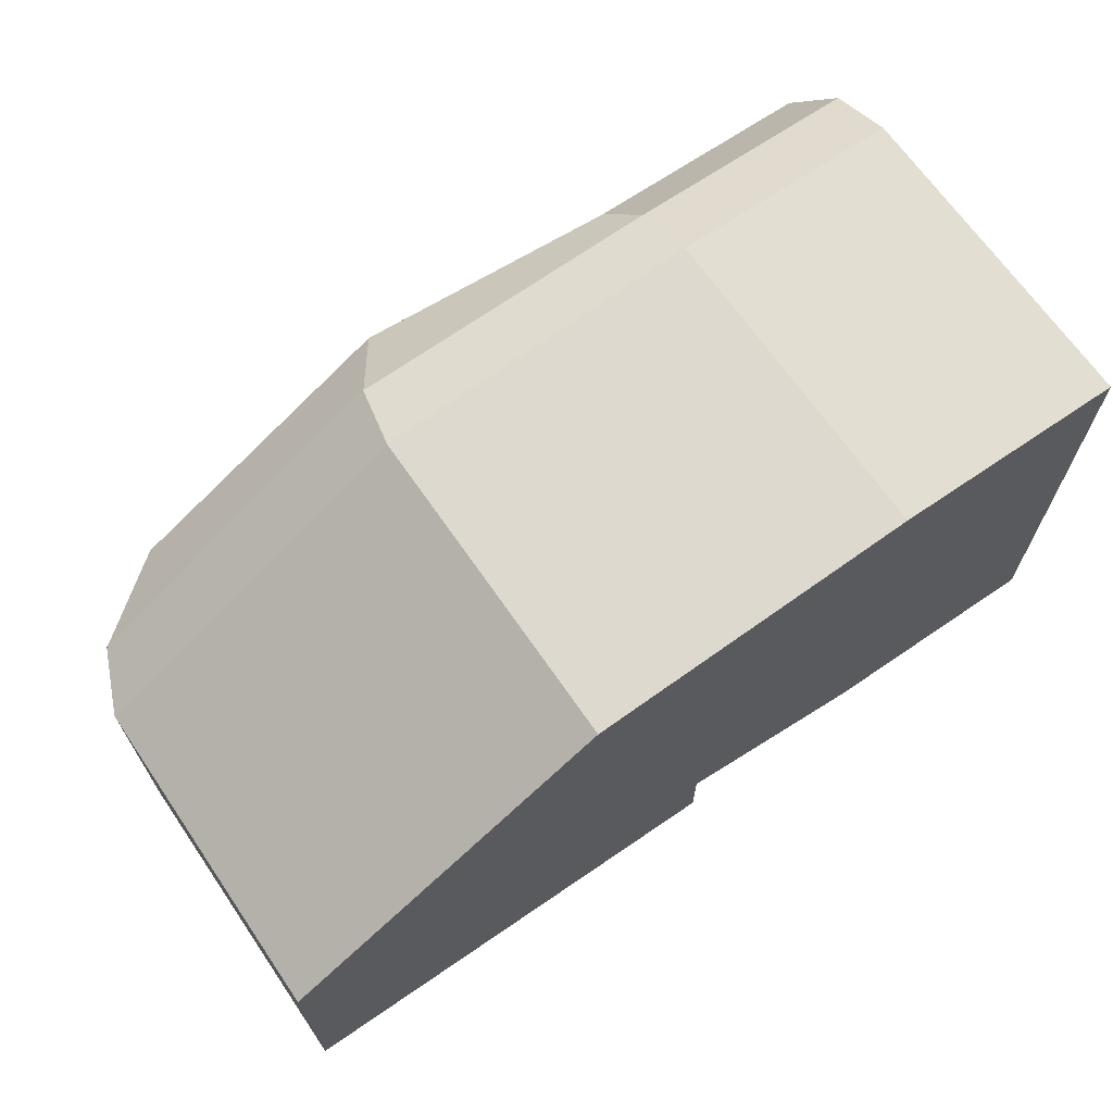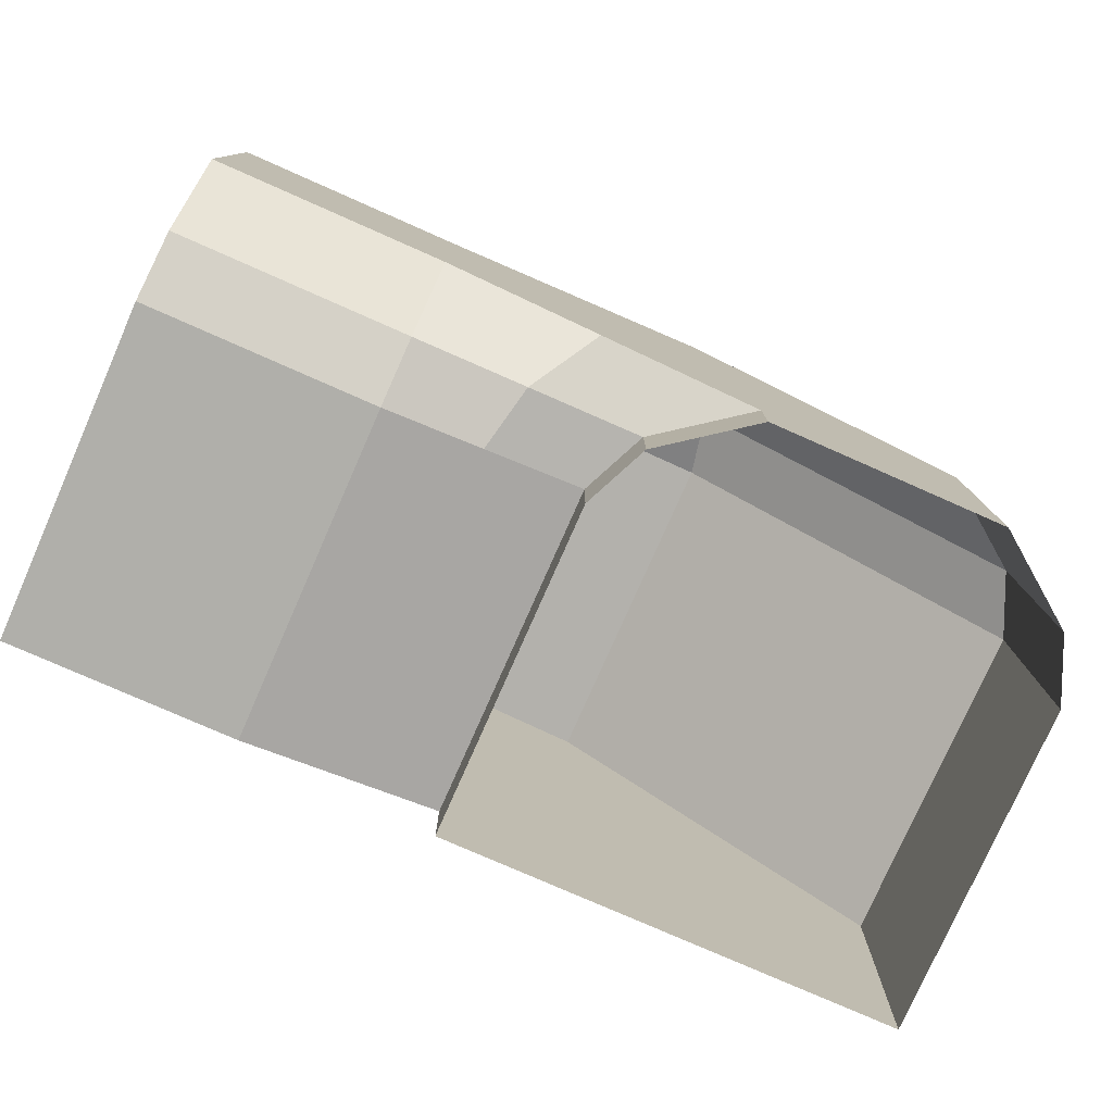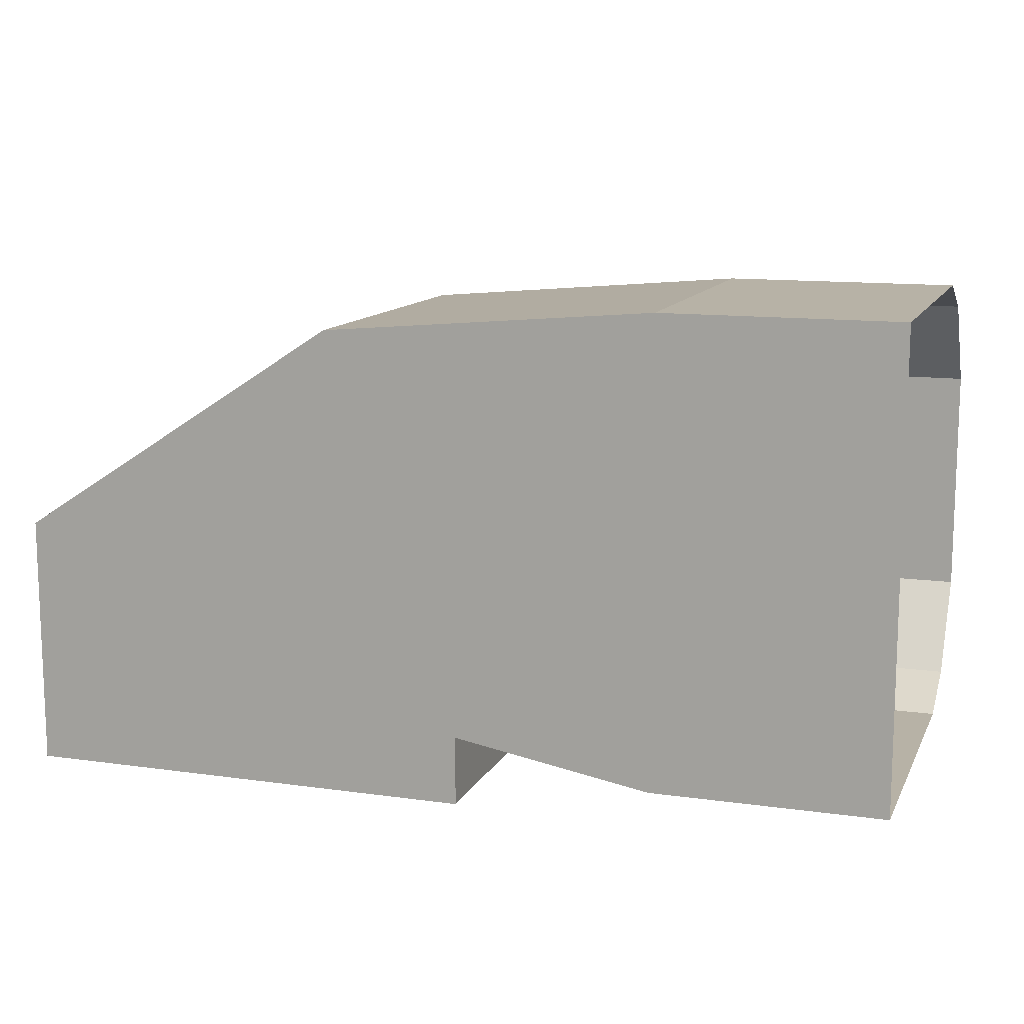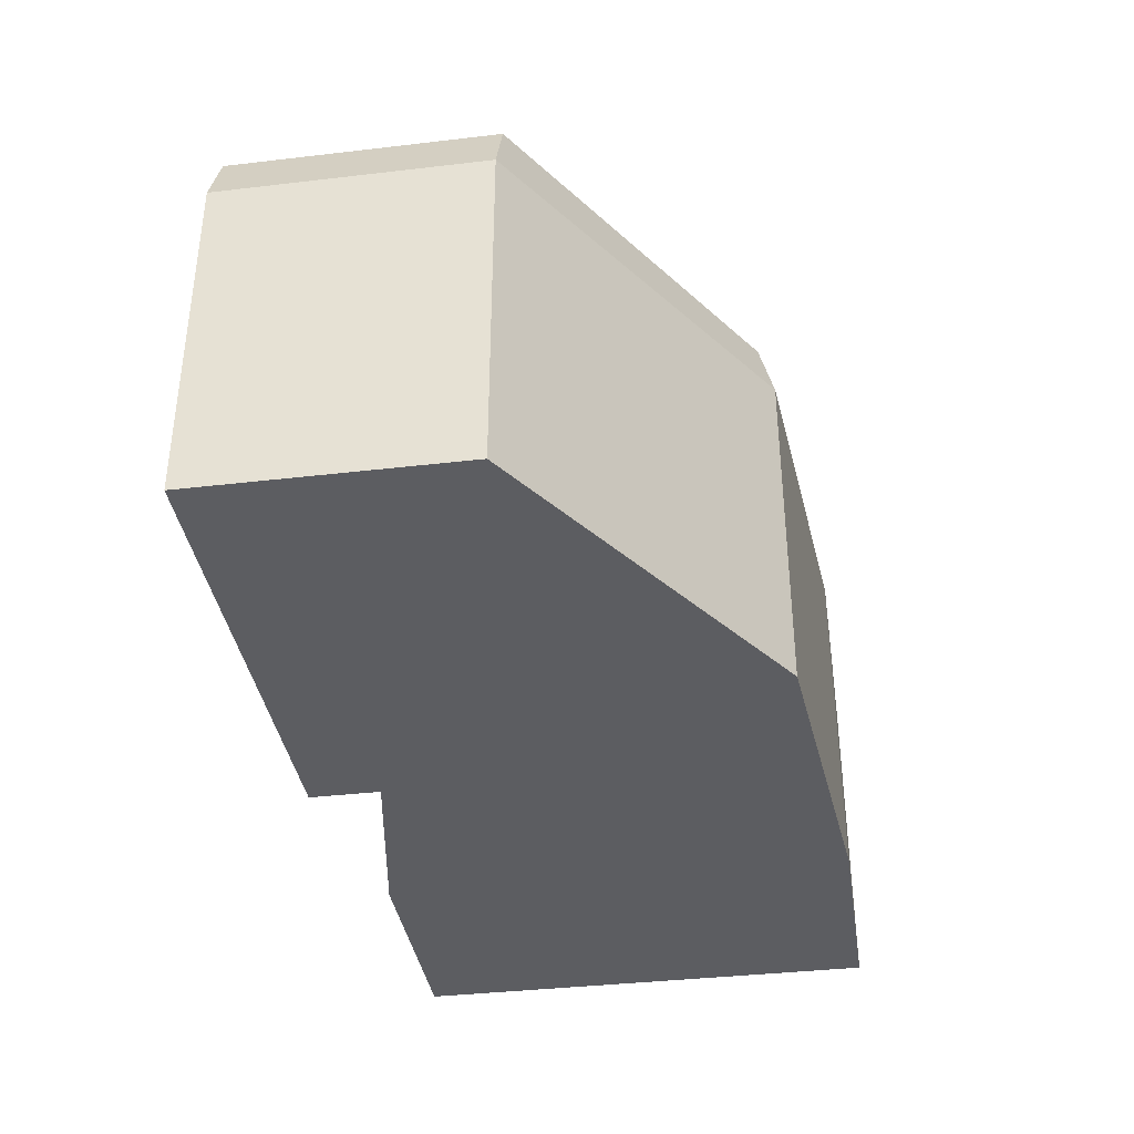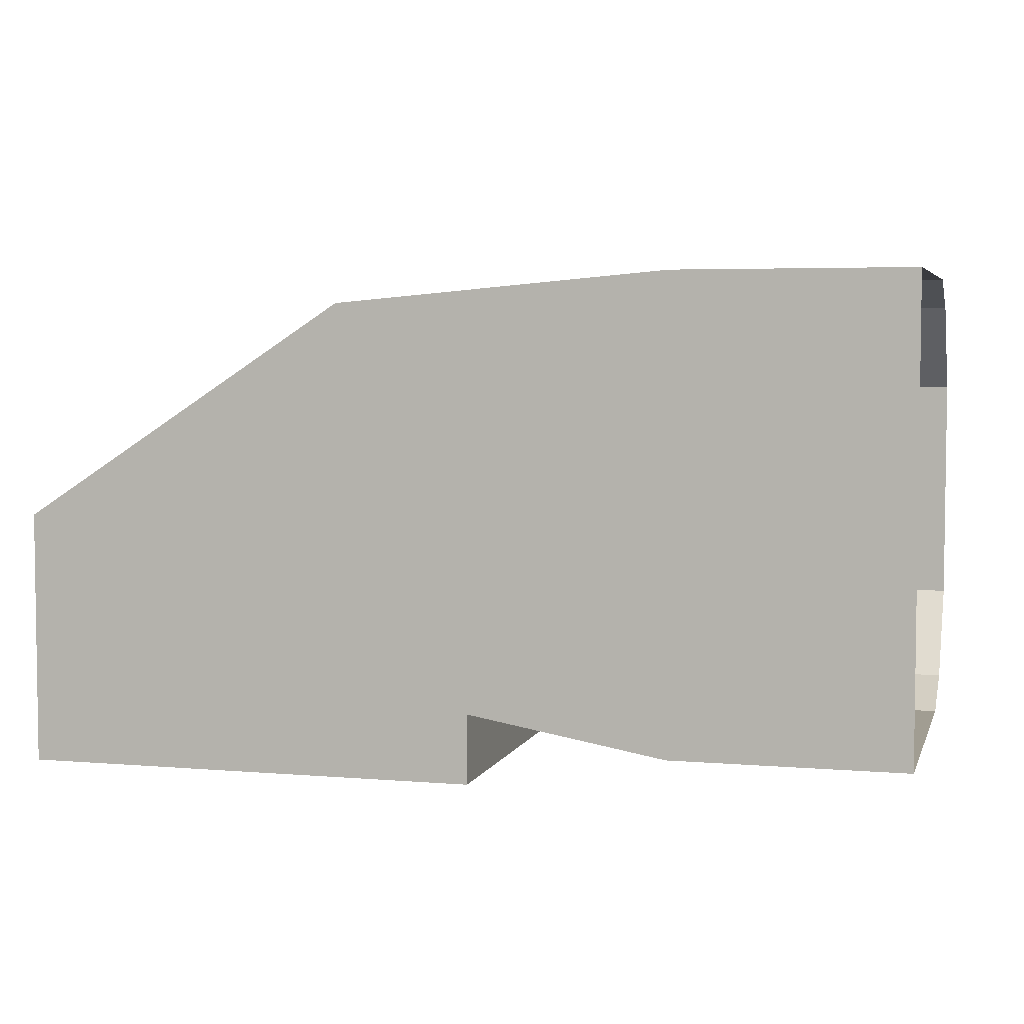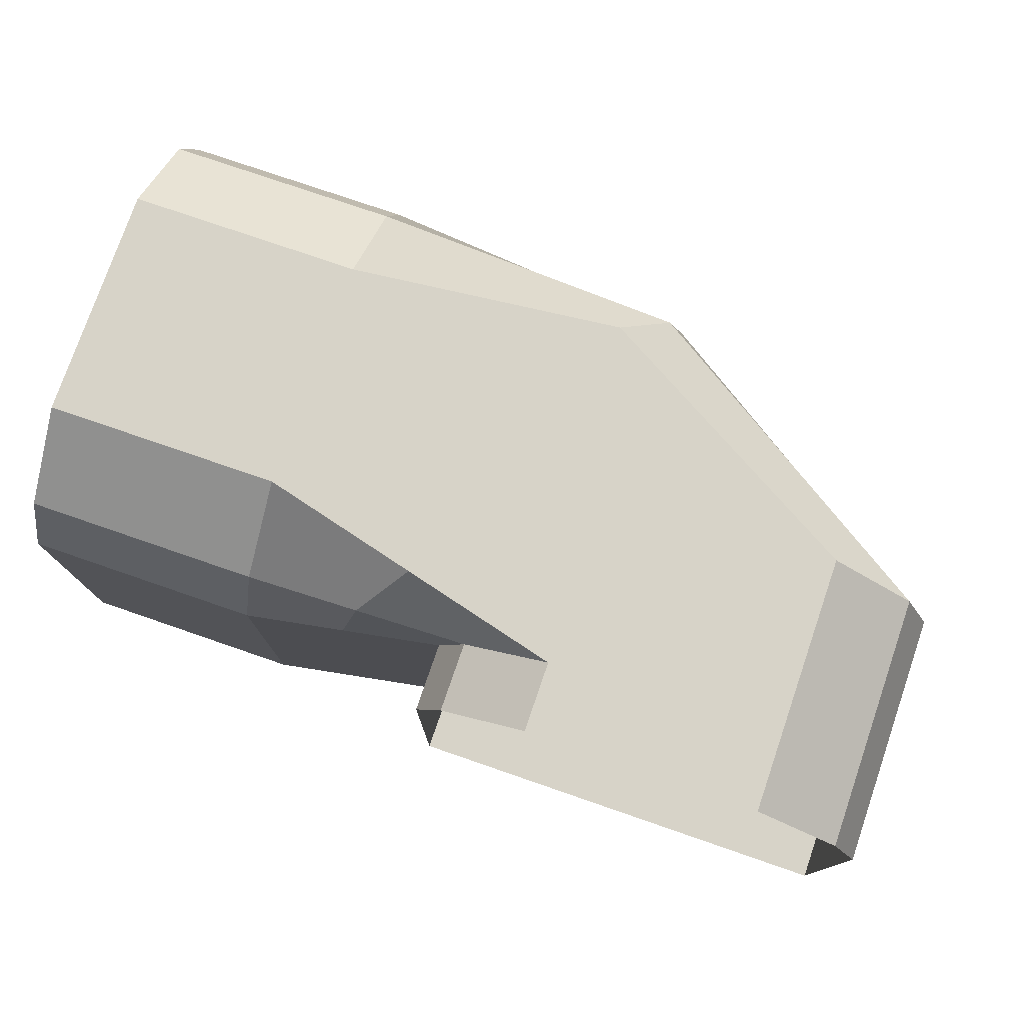
<metadata>
{"format":"obj","ext":"obj","renderer":"f3d","projection":"perspective","resolution":1024,"background":"white","views":[{"elev":67.4,"azim":-34.5,"up":"+Z"},{"elev":-78.0,"azim":156.2,"up":"+Z"},{"elev":12.3,"azim":18.3,"up":"+Z"},{"elev":-37.2,"azim":-81.4,"up":"+Y"},{"elev":4.6,"azim":15.2,"up":"+Z"},{"elev":76.9,"azim":-161.0,"up":"+Y"}]}
</metadata>
<code>
o Cube
v -14.25 -5 -5.75
v -14.25 2.2 -5.75
v -4.25 -5 -5.75
v -4.25 2.2 -5.75
v 5 -5 5
v 5 2.2 5
v 5 -5 -5
v 5 2.2 -5
v -13.62 3.6 -5.75
v -11.75 5 -5.75
v -10.5 5 -5.75
v -9.25 5 -5.75
v -8 5 -5.75
v -6.75 5 -5.75
v -4.875 3.6 -5.75
v 5 3.6 -4.375
v 5 5 -2.5
v 5 5 -1.25
v 5 5 0
v 5 5 1.25
v 5 5 2.5
v 5 3.6 4.375
v 0 -5 -5
v 0 2.2 -5
v 0 -5 5
v 0 2.2 5
v 0 3.6 -4.375
v 0 5 -2.5
v 0 5 -1.25
v 0 5 0
v 0 5 1.25
v 0 5 2.5
v 0 3.6 4.375
v -5 5 -2.5
v -4.25 -5 -4.25
v -14.25 2.2 -0.25
v -4.25 2.2 -4.25
v -14.25 -5 -0.25
v -4.875 3.6 -4.25
v -6.75 5 -4.25
v -8 5 -4.25
v -9.25 5 -4.25
v -10.5 5 -4.25
v -11.75 5 -0.25
v -13.62 3.6 -0.25
v -2.125 2.2 -4.625
v -7.125 -5 4.375
v -2.438 3.6 -4.312
v -3.375 5 -3.375
v -4 5 -2.75
v -4.625 5 -2.125
v -5.25 5 -1.5
v -5.875 5 3.125
v -6.812 3.6 4.062
v -2.125 -5 -4.625
v -7.125 2.2 4.375
f 23 7 8 24
f 38 1 2 36
f 23 25 5 7
f 45 36 2 9
f 37 39 15 4
f 39 40 14 15
f 40 41 13 14
f 41 42 12 13
f 42 43 11 12
f 43 44 10 11
f 44 45 9 10
f 21 22 33 32
f 20 21 32 31
f 19 20 31 30
f 18 19 30 29
f 17 18 29 28
f 16 17 28 27
f 8 16 27 24
f 22 6 26 33
f 55 47 25 23
f 5 25 26 6
f 55 23 24 46
f 3 35 37 4
f 3 1 38 35
f 53 54 45 44
f 52 53 44 43
f 51 52 43 42
f 50 51 42 41
f 49 50 41 40
f 48 49 40 39
f 46 48 39 37
f 54 56 36 45
f 47 38 36 56
f 25 47 56 26
f 33 26 56 54
f 24 27 48 46
f 27 28 49 48
f 28 29 50 49
f 29 30 51 50
f 30 31 52 51
f 31 32 53 52
f 32 33 54 53
f 35 55 46 37
f 35 38 47 55

</code>
